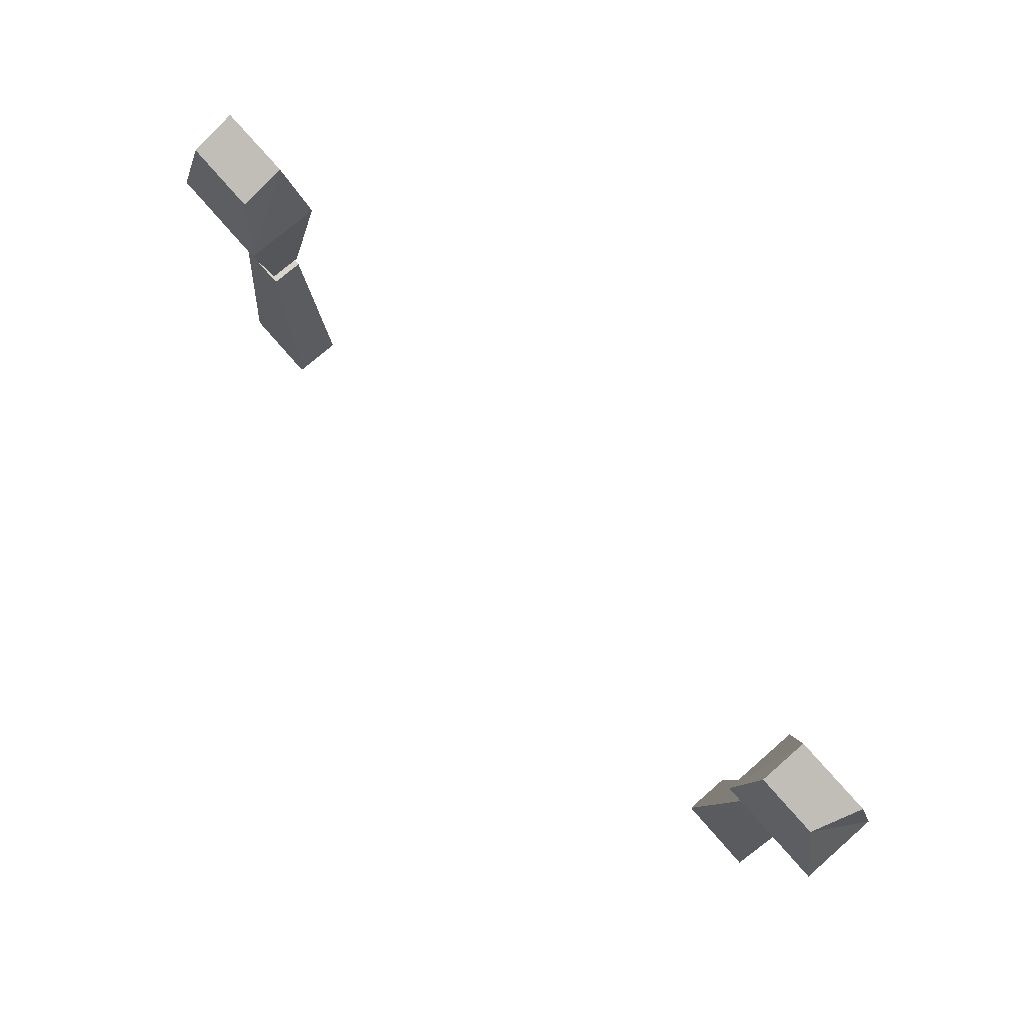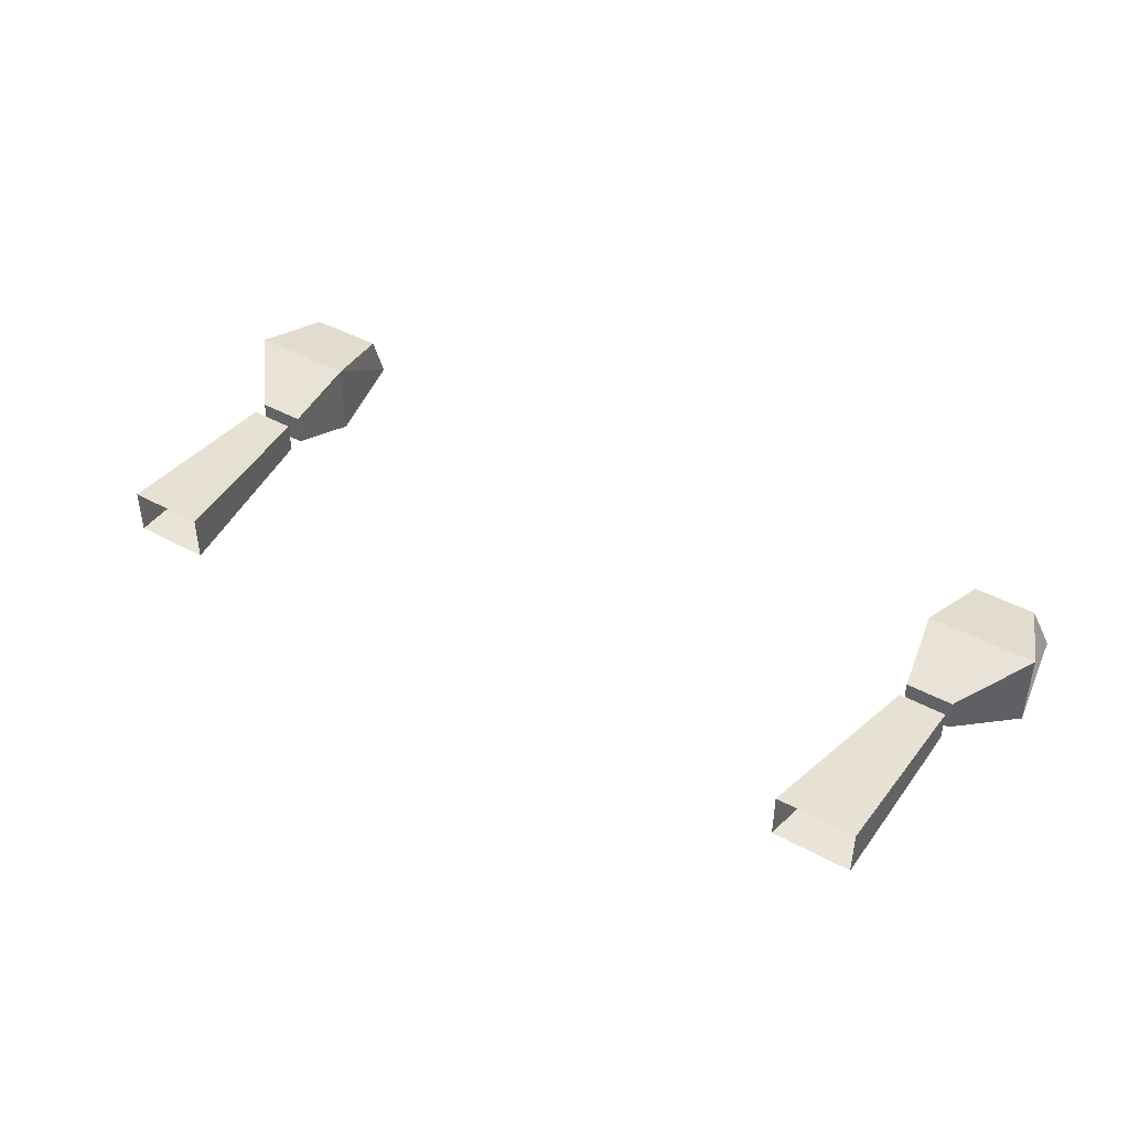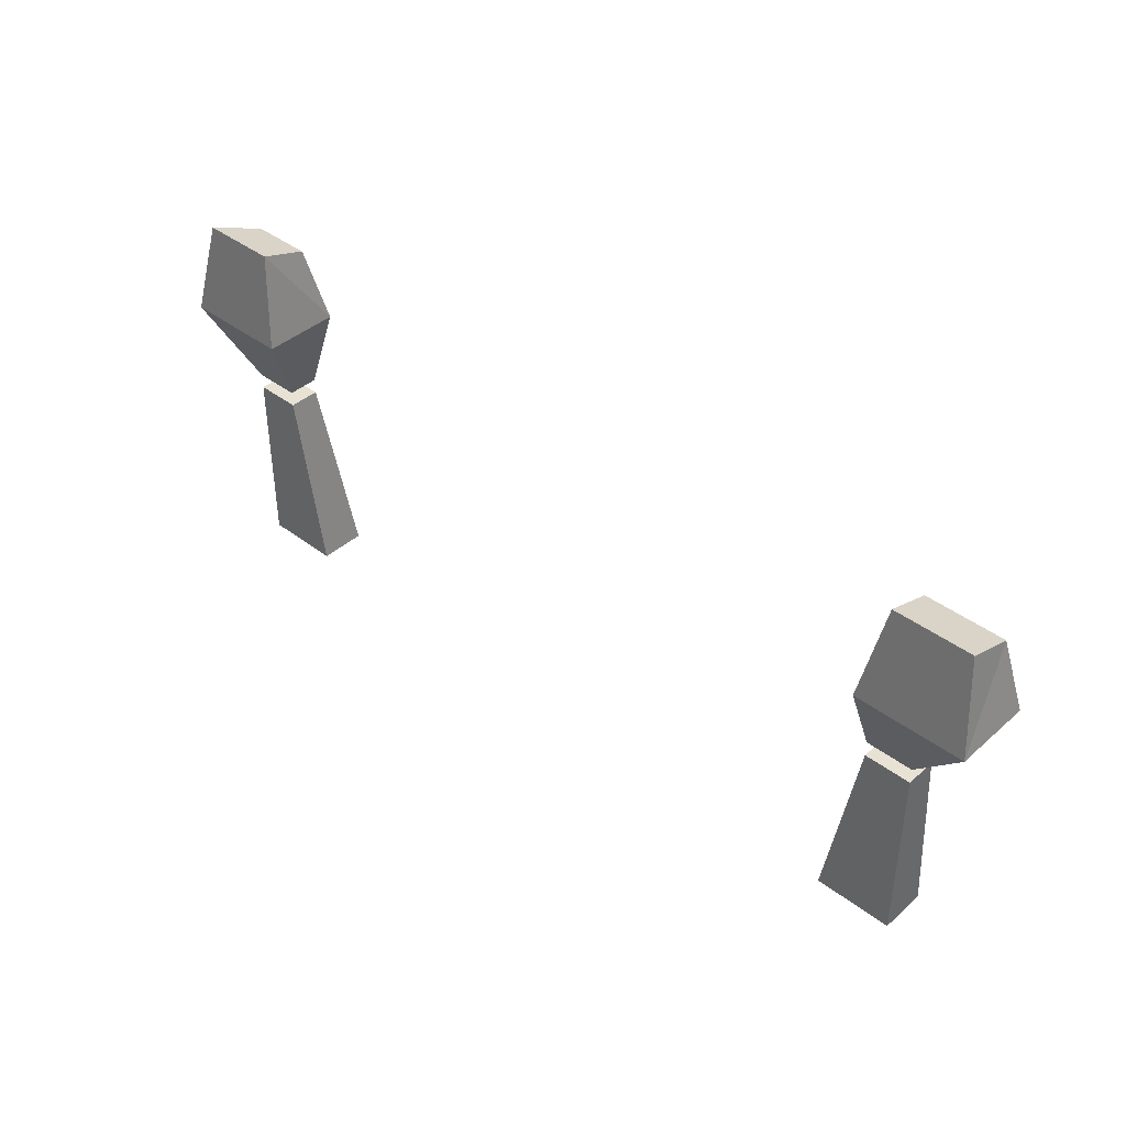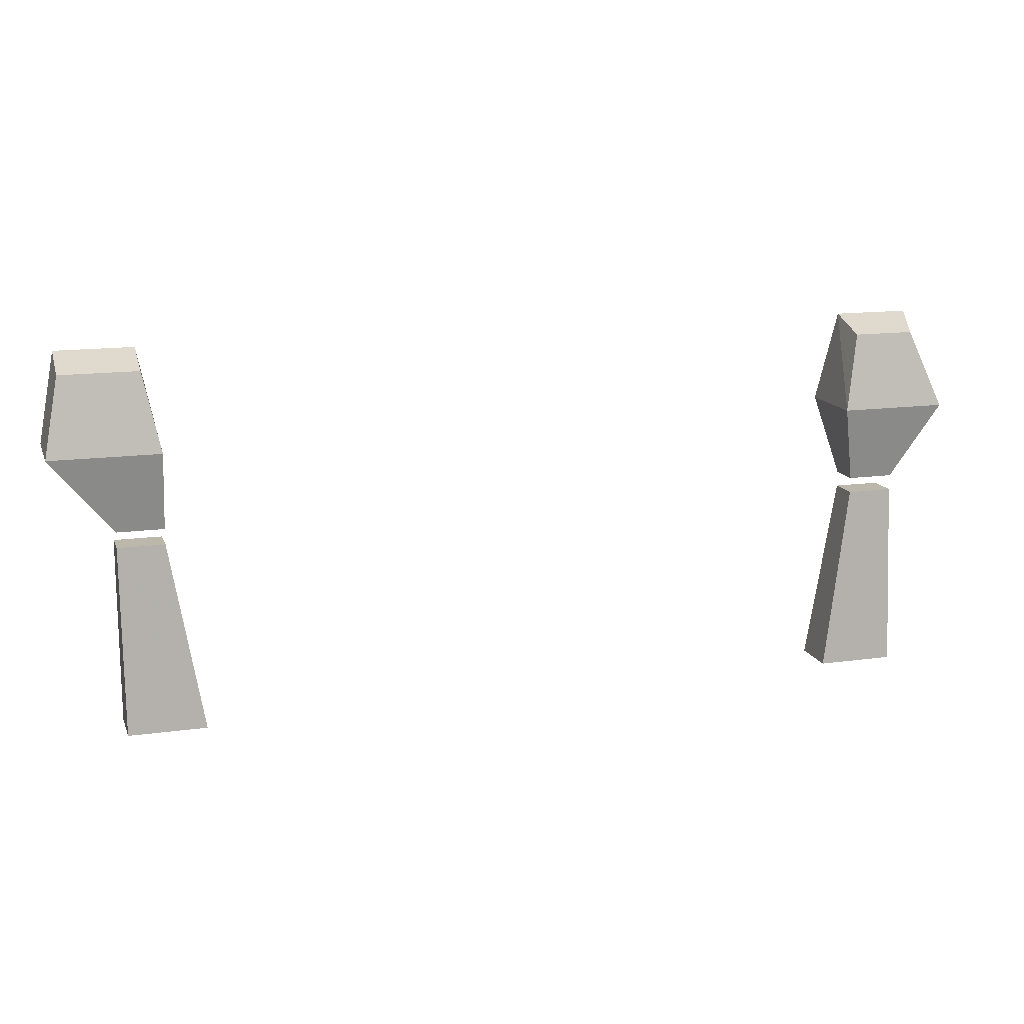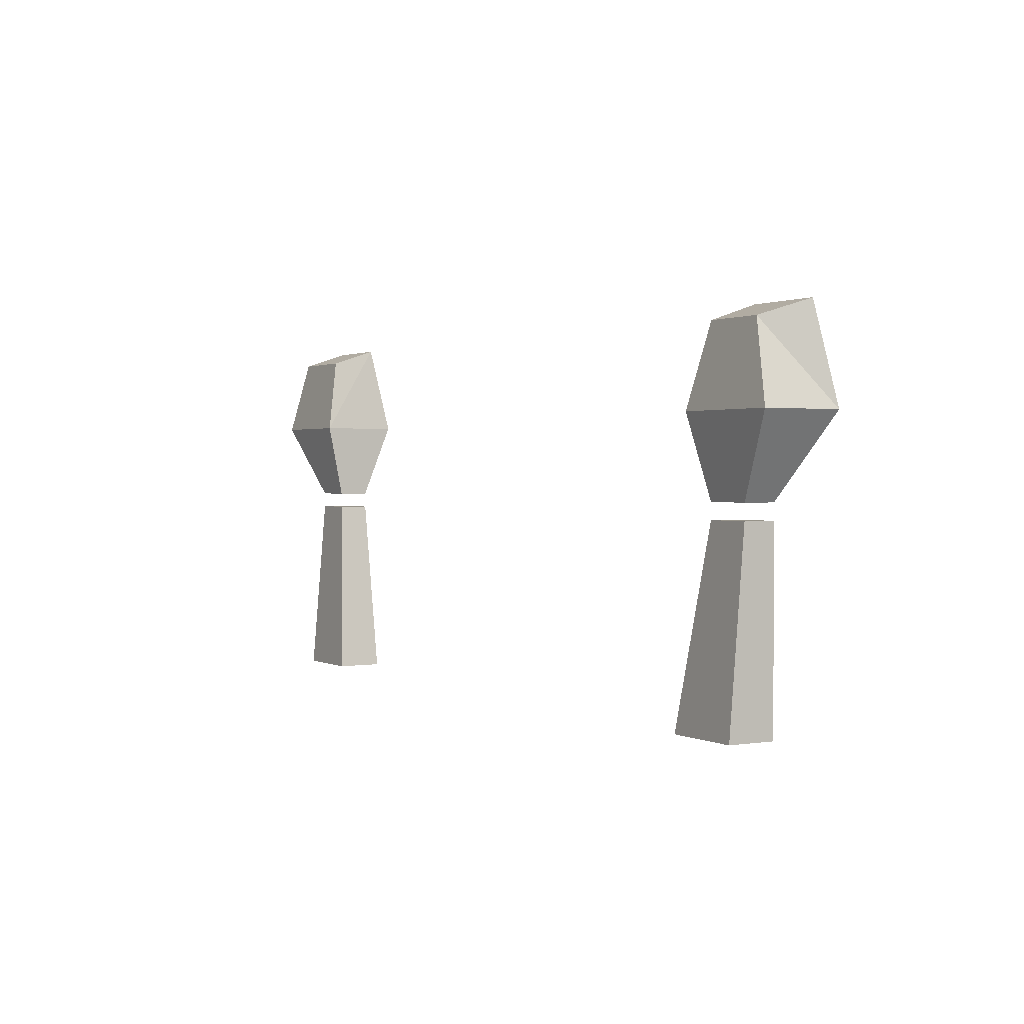
<metadata>
{"format":"obj","ext":"obj","renderer":"f3d","projection":"perspective","resolution":1024,"background":"white","views":[{"elev":74.9,"azim":49.0,"up":"+Y"},{"elev":42.8,"azim":33.1,"up":"+Z"},{"elev":40.8,"azim":-137.0,"up":"+Y"},{"elev":14.5,"azim":-16.8,"up":"+Y"},{"elev":1.2,"azim":59.3,"up":"+Y"}]}
</metadata>
<code>
v 0.2109 -0.7656 0.007812
v 0.1875 -0.7656 0.02344
v 0.2109 -0.7656 0.02344
v 0.2109 -0.8594 0.007812
v 0.1719 -0.8594 0.007812
v 0.1875 -0.7656 0.007812
v 0.1719 -0.8594 0.03125
v 0.2109 -0.8594 0.03125
v 0.1797 -0.7188 -0.007812
v 0.1875 -0.7578 0.02344
v 0.1797 -0.7188 0.03125
v 0.1875 -0.6719 0
v 0.2344 -0.7188 -0.007812
v 0.2109 -0.7578 0.007812
v 0.1875 -0.7578 0.007812
v 0.2109 -0.7578 0.02344
v 0.2344 -0.7188 0.03125
v 0.2188 -0.6797 0.02344
v 0.1875 -0.6797 0.02344
v 0.2266 -0.6719 0
v -0.1797 -0.7578 0.02344
v -0.1797 -0.7188 0.03125
v -0.2344 -0.7188 0.03125
v -0.2031 -0.7578 0.02344
v -0.1797 -0.7578 0.007812
v -0.1797 -0.7188 -0.007812
v -0.1875 -0.6719 0
v -0.1875 -0.6797 0.02344
v -0.2266 -0.6797 0.02344
v -0.2344 -0.7188 -0.007812
v -0.2031 -0.7578 0.007812
v -0.2266 -0.6719 0
v -0.2031 -0.8594 0.03125
v -0.1641 -0.8594 0.03125
v -0.1797 -0.7656 0.02344
v -0.2031 -0.7656 0.02344
v -0.2031 -0.8594 0.007812
v -0.2031 -0.7656 0.007812
v -0.1641 -0.8594 0.007812
v -0.1797 -0.7656 0.007812
f 1 2 3
f 1 3 4
f 1 4 5
f 1 5 6
f 1 6 2
f 2 6 5
f 2 5 7
f 2 7 8
f 2 8 3
f 3 8 4
f 9 10 11
f 9 11 12
f 9 12 13
f 9 13 14
f 9 14 15
f 9 15 10
f 10 15 16
f 10 16 17
f 10 17 11
f 11 17 18
f 11 18 19
f 11 19 12
f 12 19 20
f 12 20 13
f 13 20 18
f 13 18 17
f 13 17 14
f 14 17 16
f 14 16 15
f 19 18 20
f 21 22 23
f 21 23 24
f 21 24 25
f 21 25 26
f 21 26 22
f 22 26 27
f 22 27 28
f 22 28 29
f 22 29 23
f 23 29 30
f 23 30 31
f 23 31 24
f 24 31 25
f 25 31 26
f 26 31 30
f 26 30 27
f 27 30 32
f 27 32 28
f 28 32 29
f 29 32 30
f 33 34 35
f 33 35 36
f 33 36 37
f 37 36 38
f 37 38 39
f 39 38 40
f 39 40 35
f 39 35 34
f 38 35 40
f 35 38 36

</code>
